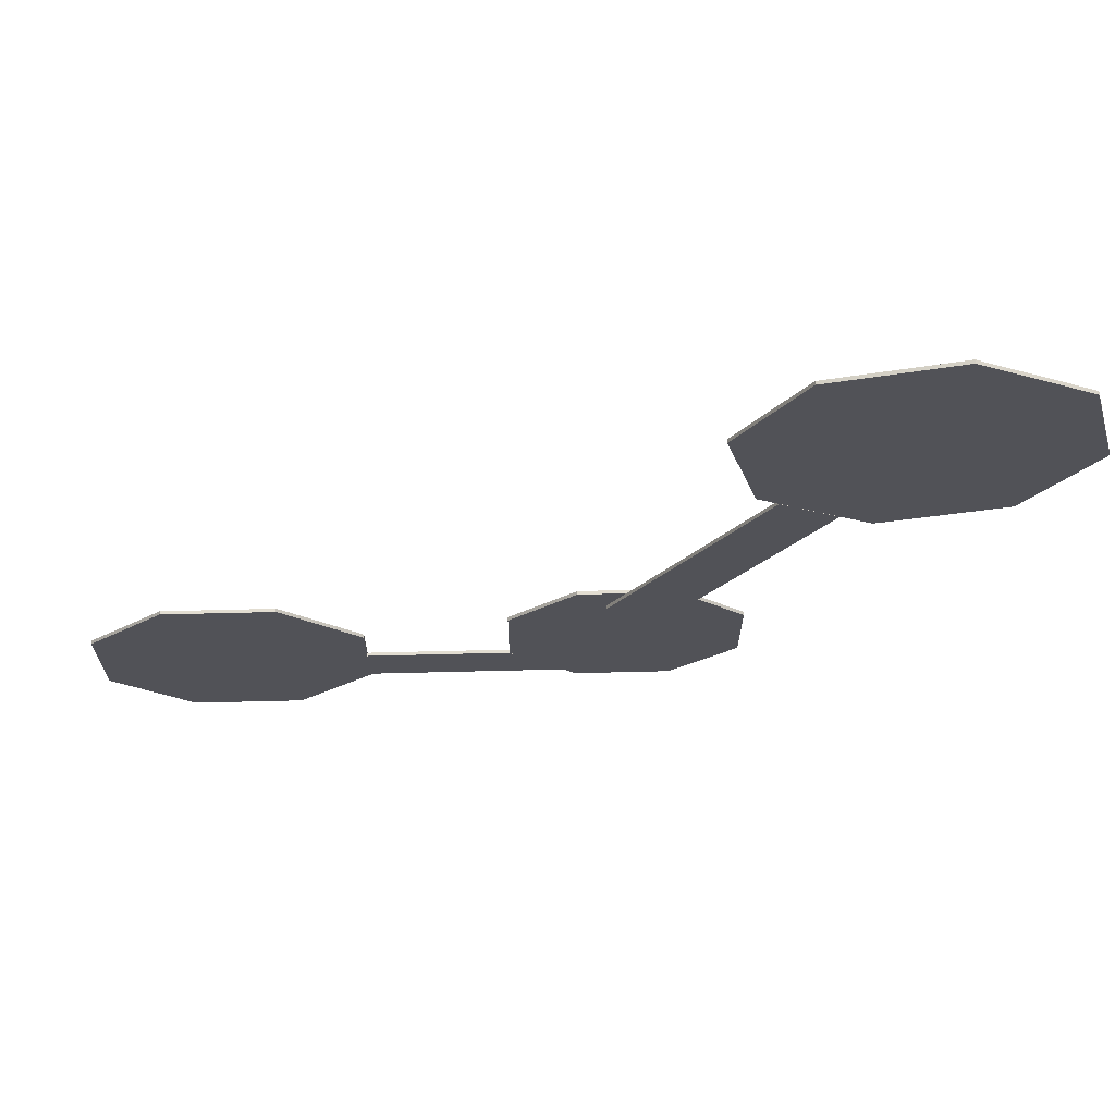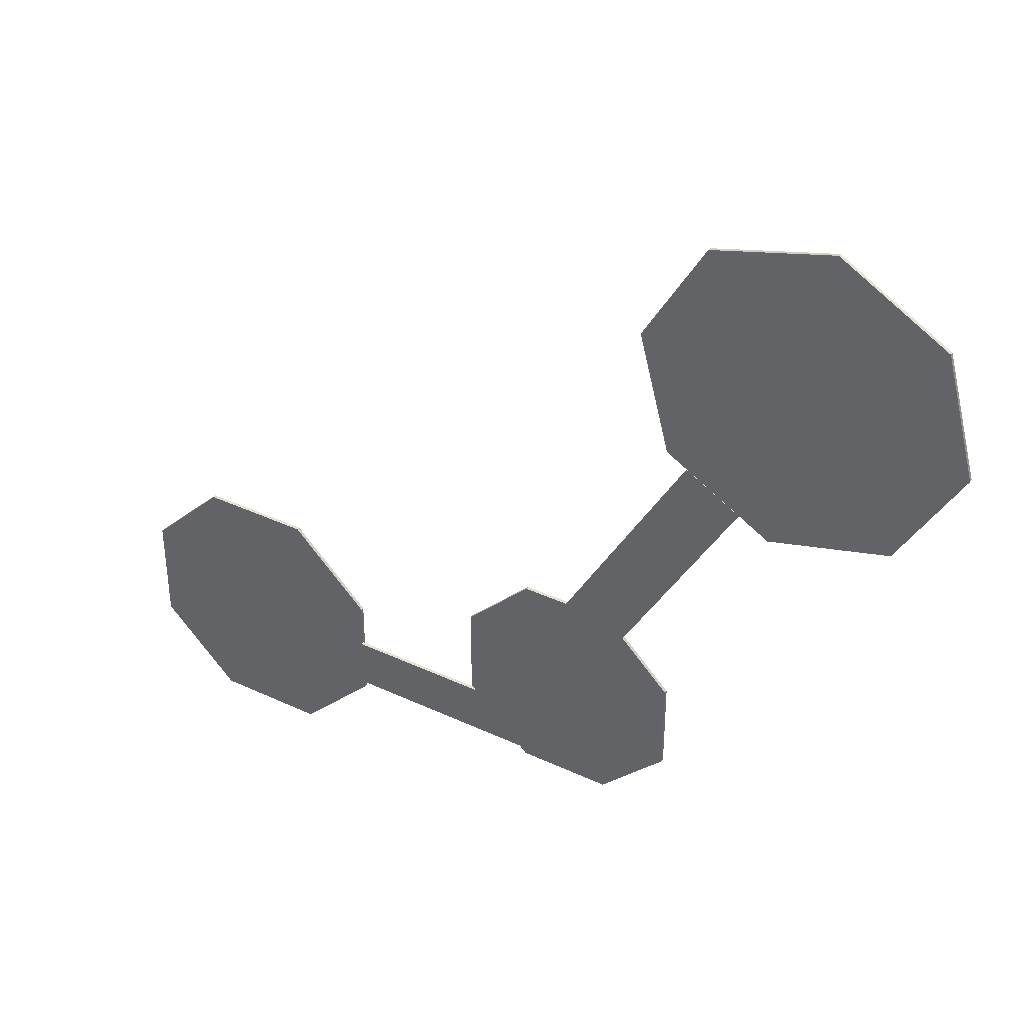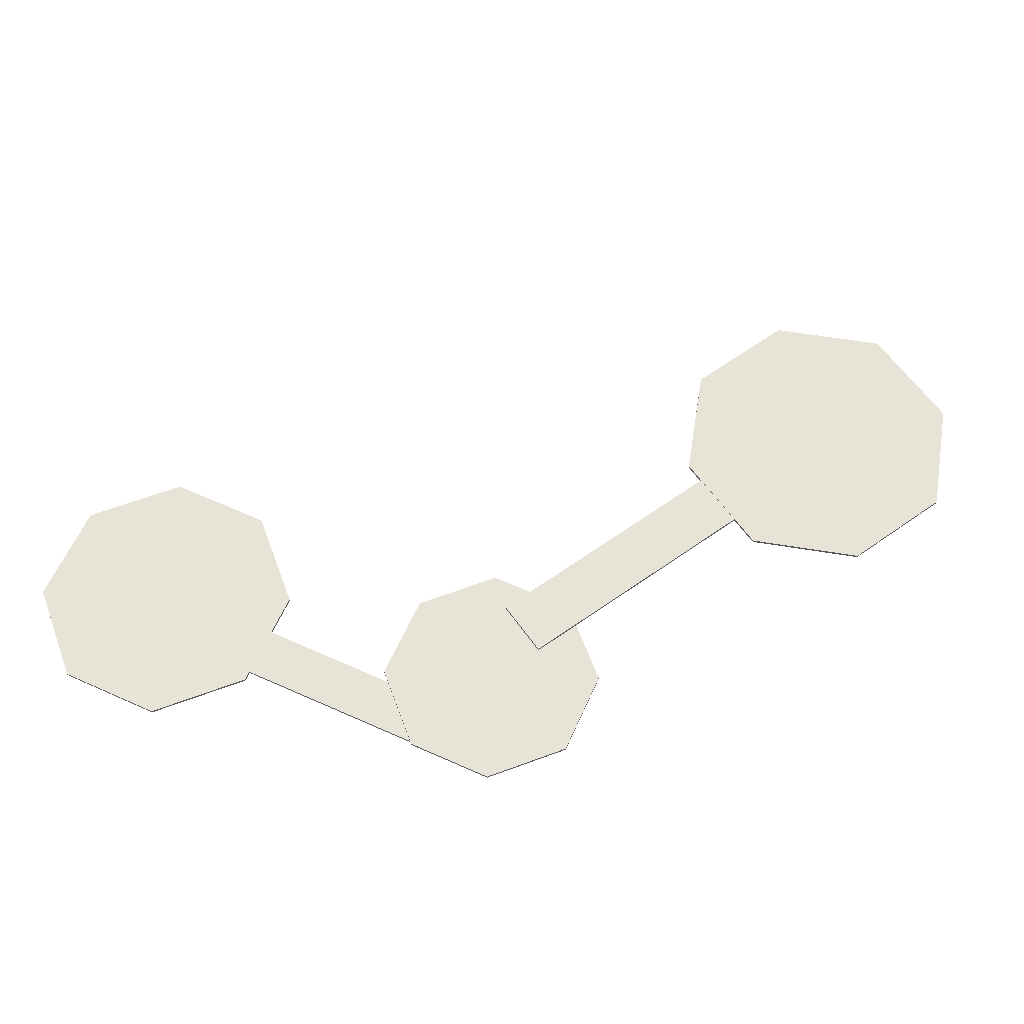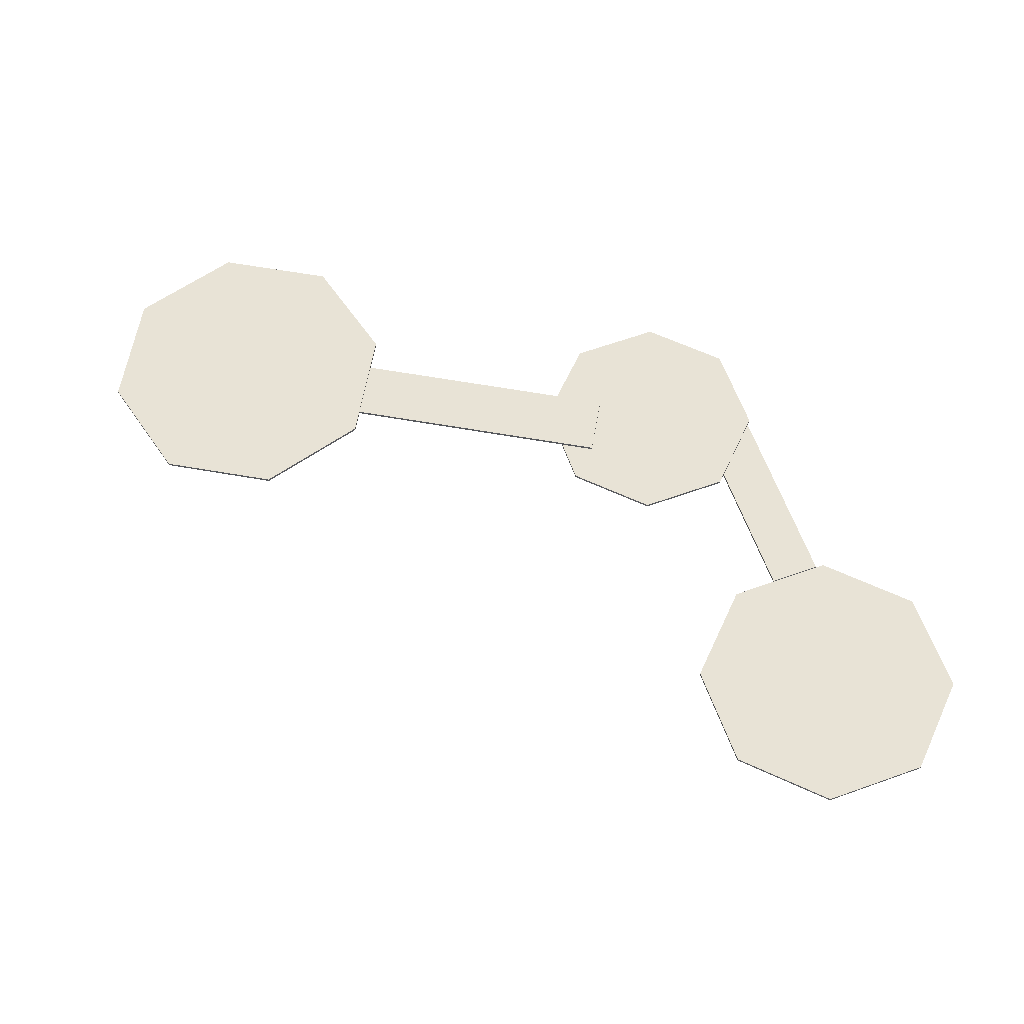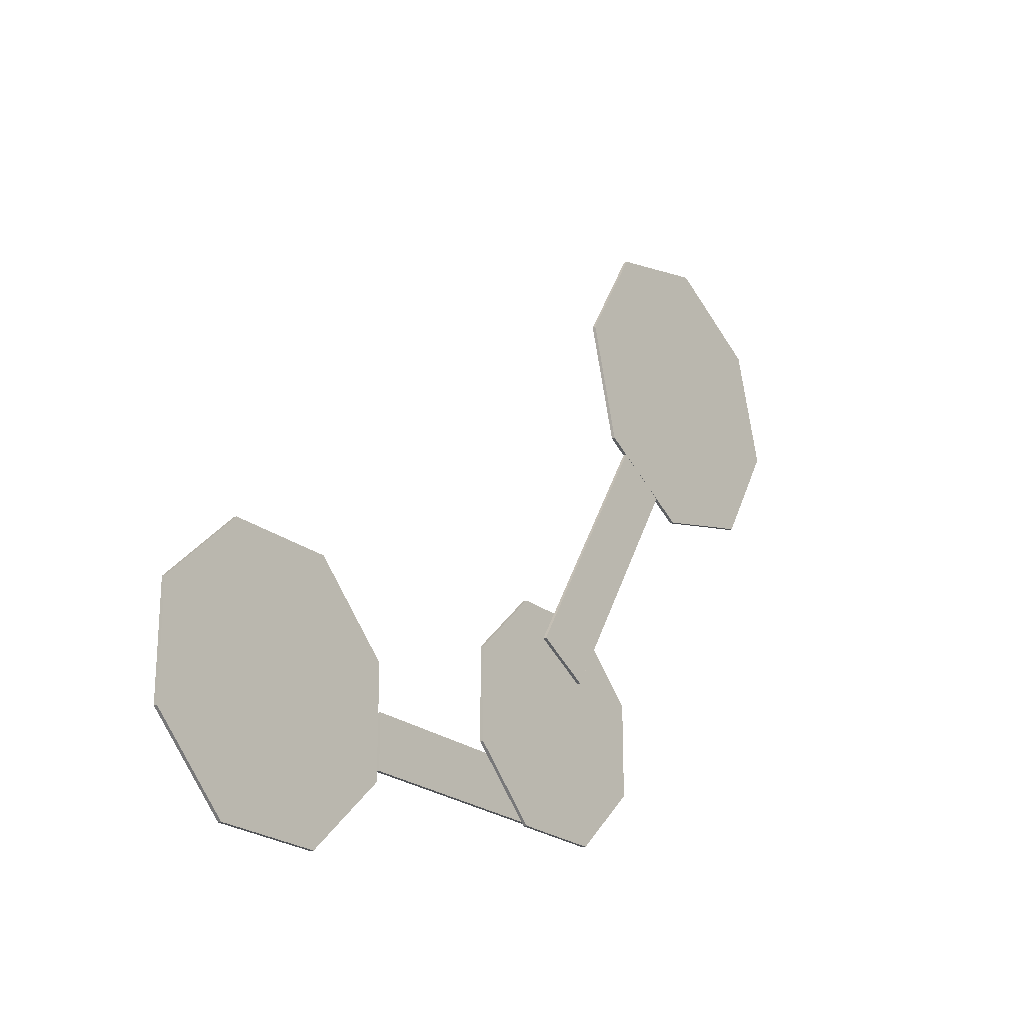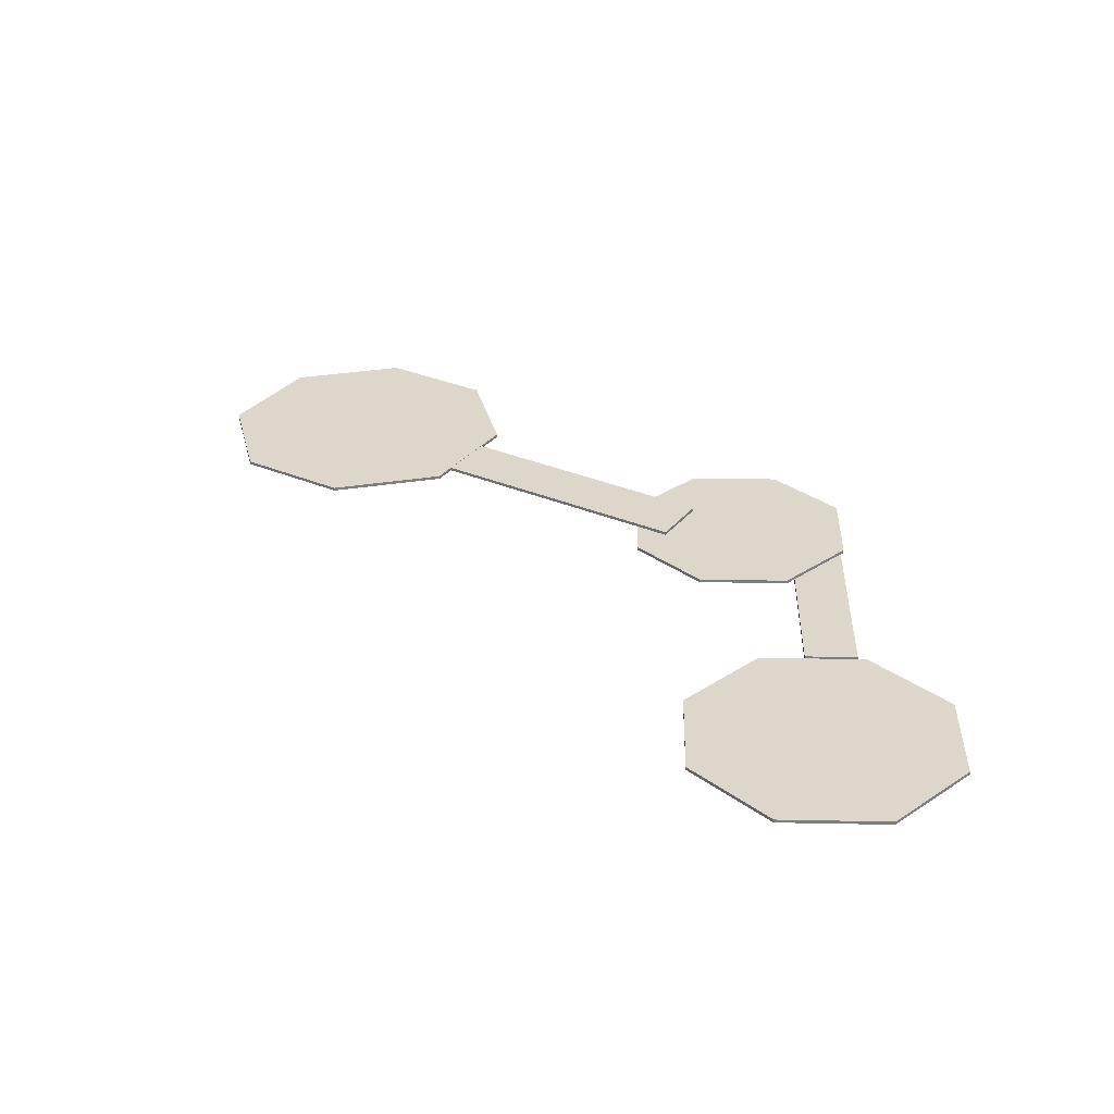
<metadata>
{"format":"obj","ext":"obj","renderer":"f3d","projection":"perspective","resolution":1024,"background":"white","views":[{"elev":68.5,"azim":178.6,"up":"+Z"},{"elev":37.9,"azim":-149.2,"up":"+Z"},{"elev":62.7,"azim":-155.6,"up":"+Y"},{"elev":62.5,"azim":70.1,"up":"+Y"},{"elev":-23.3,"azim":127.7,"up":"+Z"},{"elev":30.8,"azim":91.6,"up":"+Y"}]}
</metadata>
<code>
v -496 4 -253.8
v -496 -12 -253.8
v -496 -12 269.8
v -496 4 269.8
v -125.8 -12 640
v -125.8 4 640
v -125.8 -12 -624
v -125.8 4 -624
v 397.8 4 640
v 397.8 -12 640
v 768 -12 269.8
v 397.8 -12 -624
v 768 -12 -253.8
v 768 4 -253.8
v 397.8 4 -624
v 768 4 269.8
v -1488 0 -208
v -1488 0 48
v -1488 16 48
v -1488 16 -208
v -496 16 48
v -496 0 48
v -496 0 -208
v -496 16 -208
v -2240 32 89.98
v -2240 16 89.98
v -2240 16 534
v -2240 32 534
v -1926 16 848
v -1926 32 848
v -1926 16 -224
v -1926 32 -224
v -1482 32 848
v -1482 16 848
v -1168 16 534
v -1482 16 -224
v -1168 16 89.98
v -1168 32 89.98
v -1482 32 -224
v -1168 32 534
v -1877 32 548.2
v -2557 32 1726
v -2557 48 1726
v -1877 48 548.2
v -2293 48 1878
v -2293 32 1878
v -1613 32 700.2
v -1613 48 700.2
v -3555 48 2301
v -3555 32 2301
v -3405 32 2864
v -3405 48 2864
v -3264 48 1795
v -3264 32 1795
v -2899 48 3155
v -2899 32 3155
v -2701 32 1645
v -2701 48 1645
v -2045 32 2499
v -2336 32 3005
v -2195 32 1936
v -2195 48 1936
v -2336 48 3005
v -2045 48 2499
o entity0_brush0
f 1 2 3 4
f 4 3 5 6
f 7 2 1 8
f 9 6 5 10
f 11 10 5 3 2 7 12 13
f 14 15 8 1 4 6 9 16
f 12 7 8 15
f 13 12 15 14
f 16 9 10 11
f 13 14 16 11
o entity0_brush1
f 17 18 19 20
f 21 19 18 22
f 22 18 17 23
f 24 20 19 21
f 23 17 20 24
f 24 21 22 23
o entity0_brush2
f 25 26 27 28
f 28 27 29 30
f 31 26 25 32
f 33 30 29 34
f 35 34 29 27 26 31 36 37
f 38 39 32 25 28 30 33 40
f 36 31 32 39
f 40 33 34 35
f 37 36 39 38
f 40 35 37 38
o entity0_brush3
f 41 42 43 44
f 45 43 42 46
f 46 42 41 47
f 48 44 43 45
f 47 41 44 48
f 48 45 46 47
o entity0_brush4
f 49 50 51 52
f 53 54 50 49
f 55 52 51 56
f 57 54 53 58
f 59 60 56 51 50 54 57 61
f 62 58 53 49 52 55 63 64
f 63 55 56 60
f 61 57 58 62
f 64 63 60 59
f 61 62 64 59

</code>
